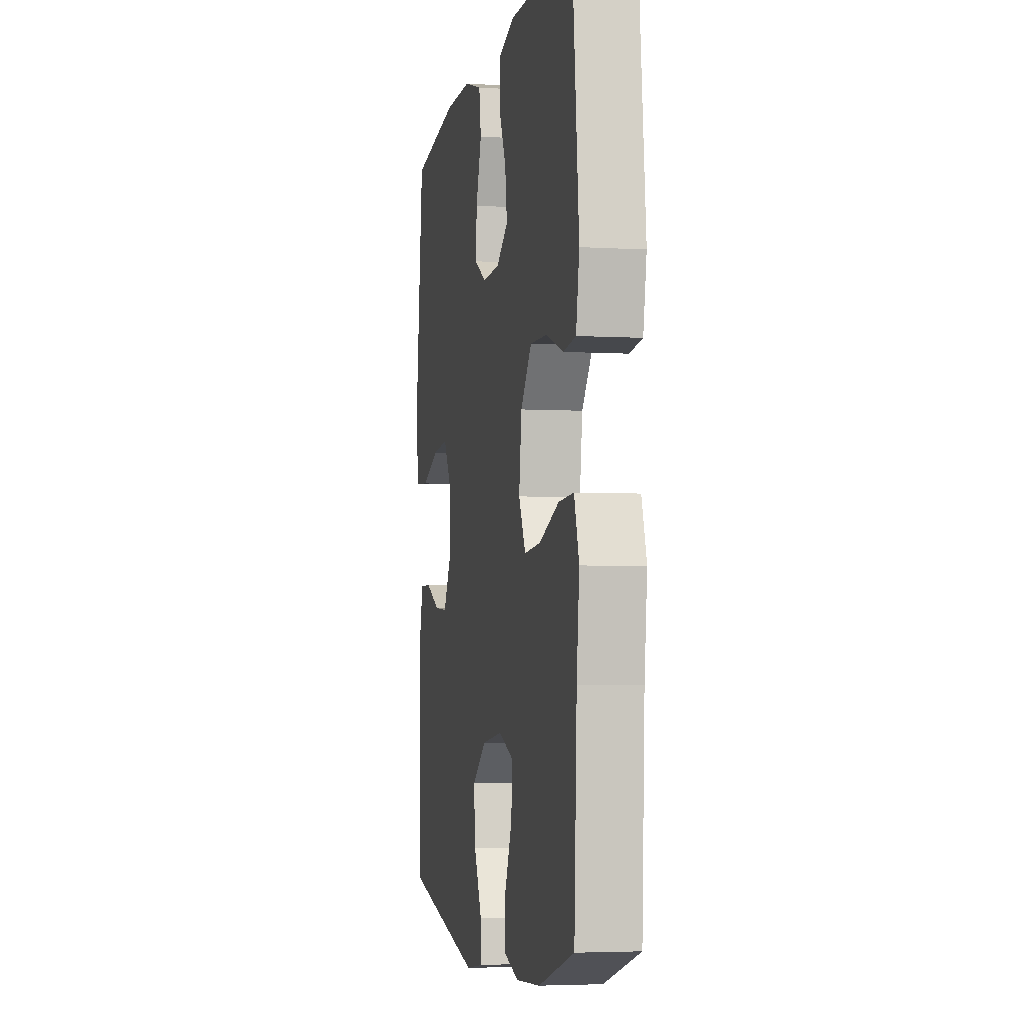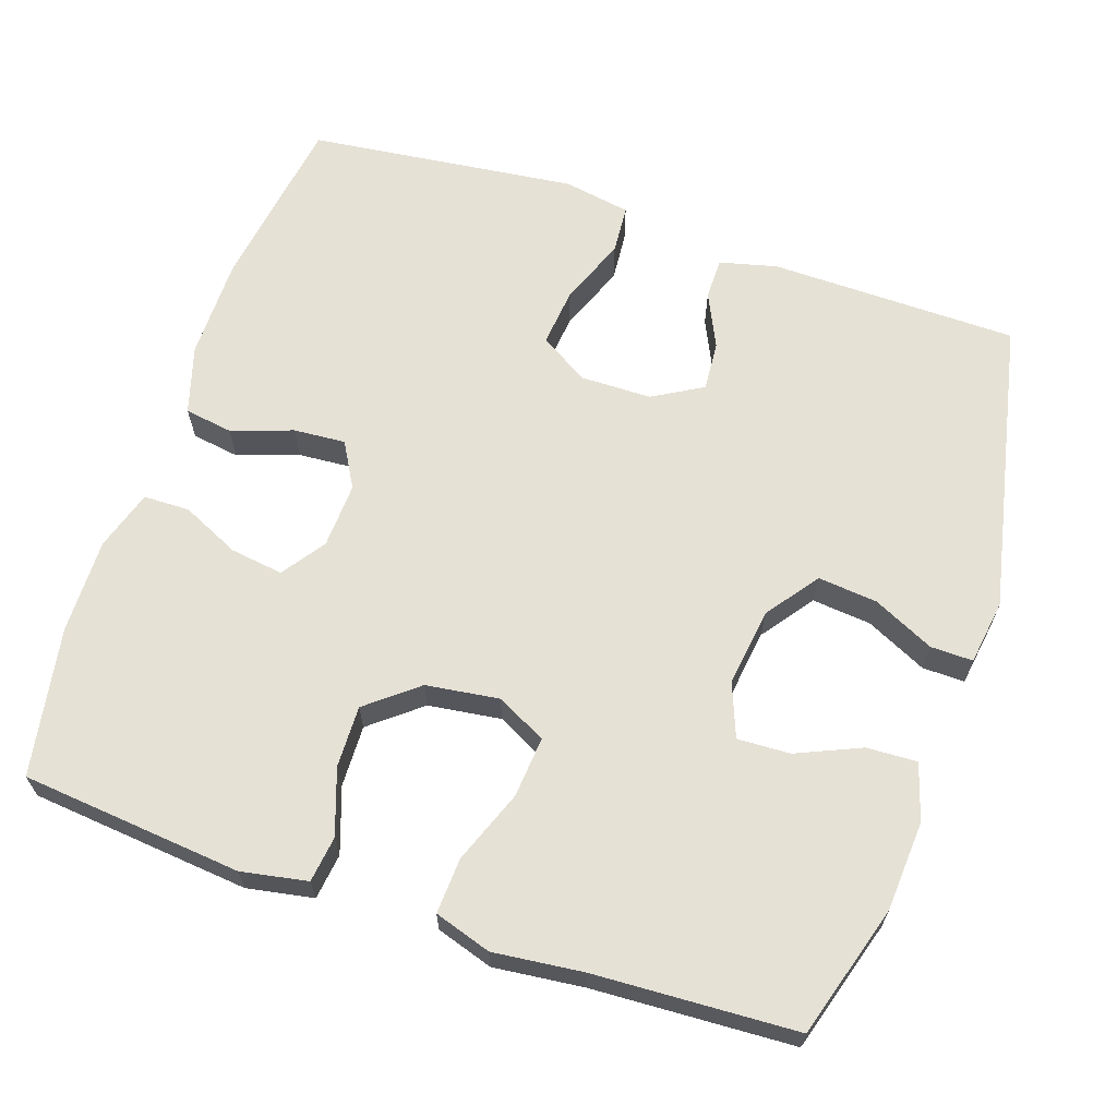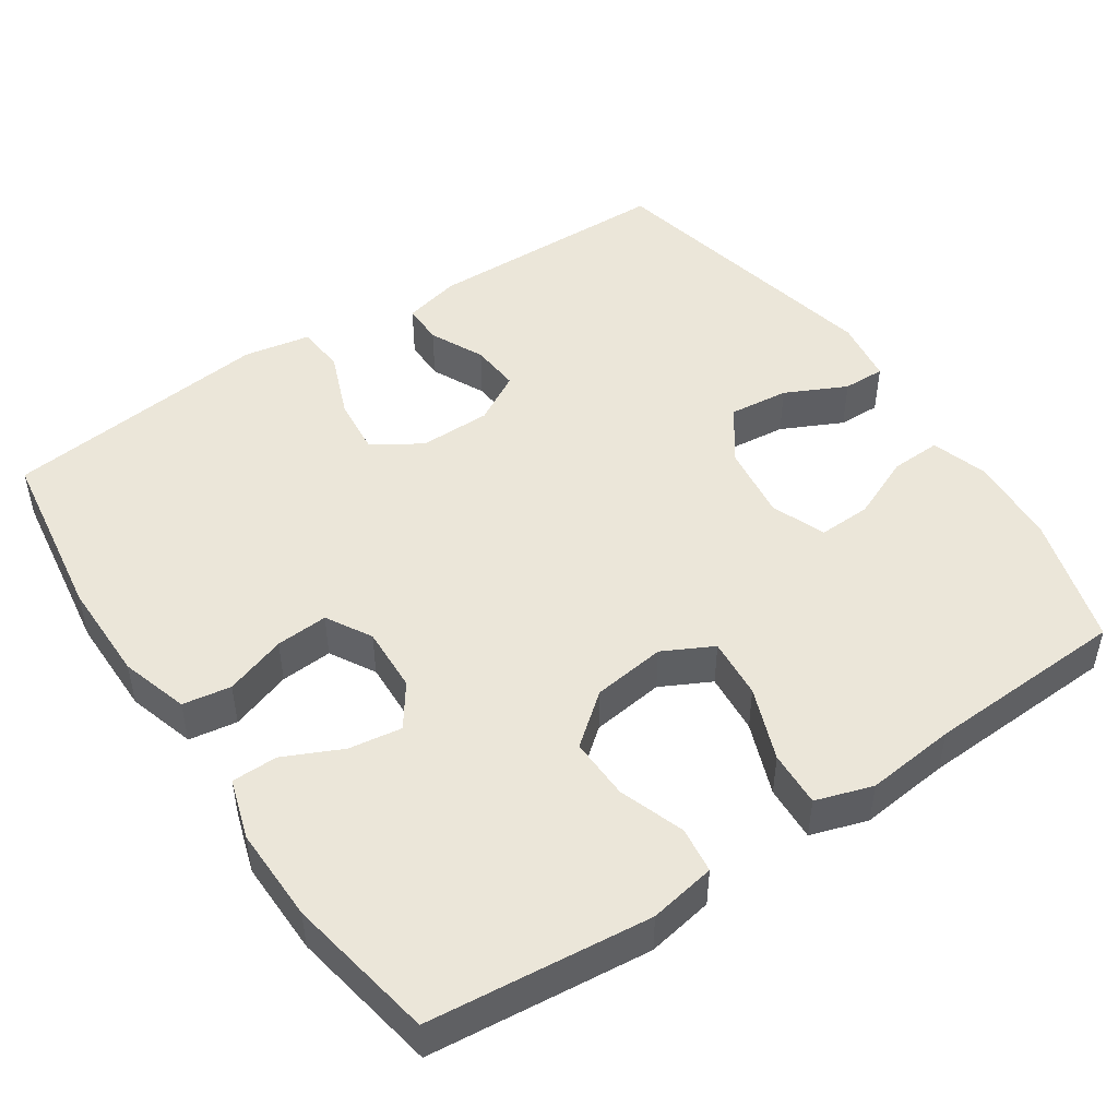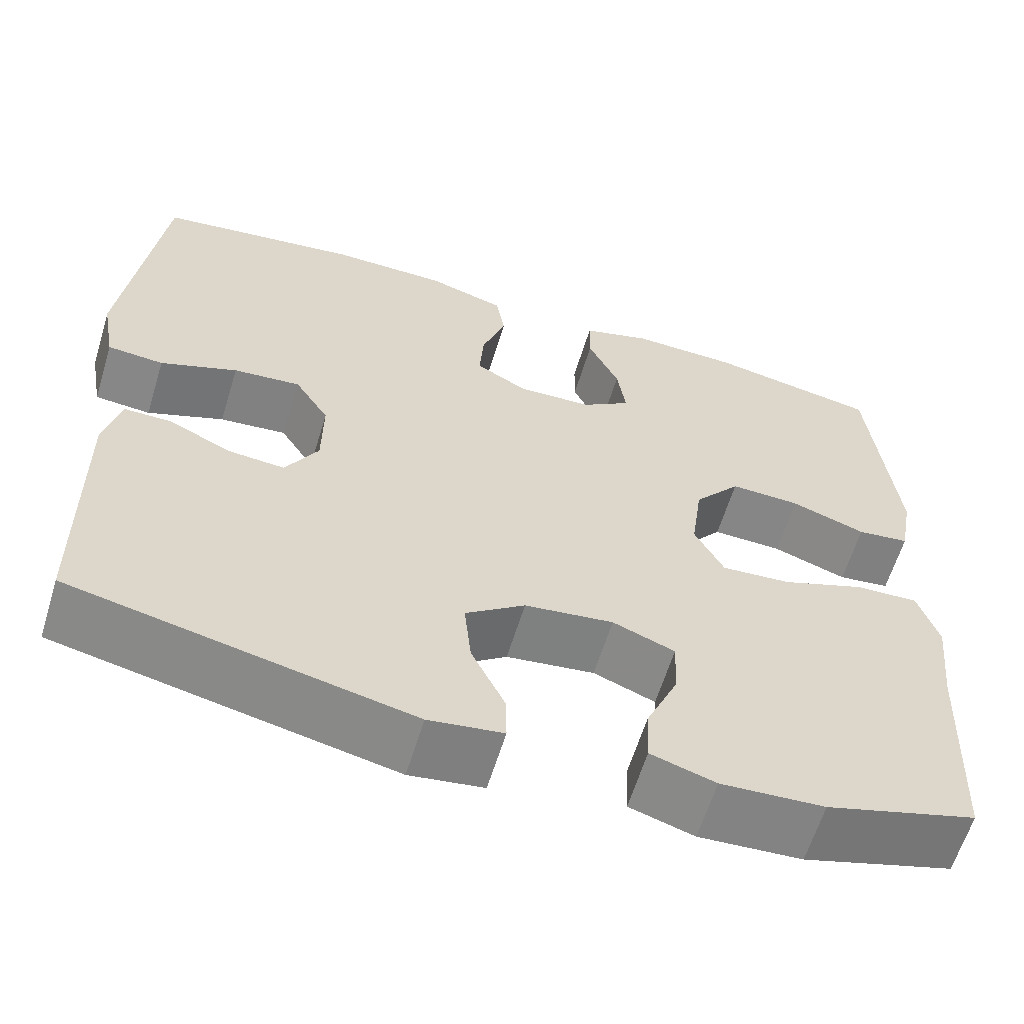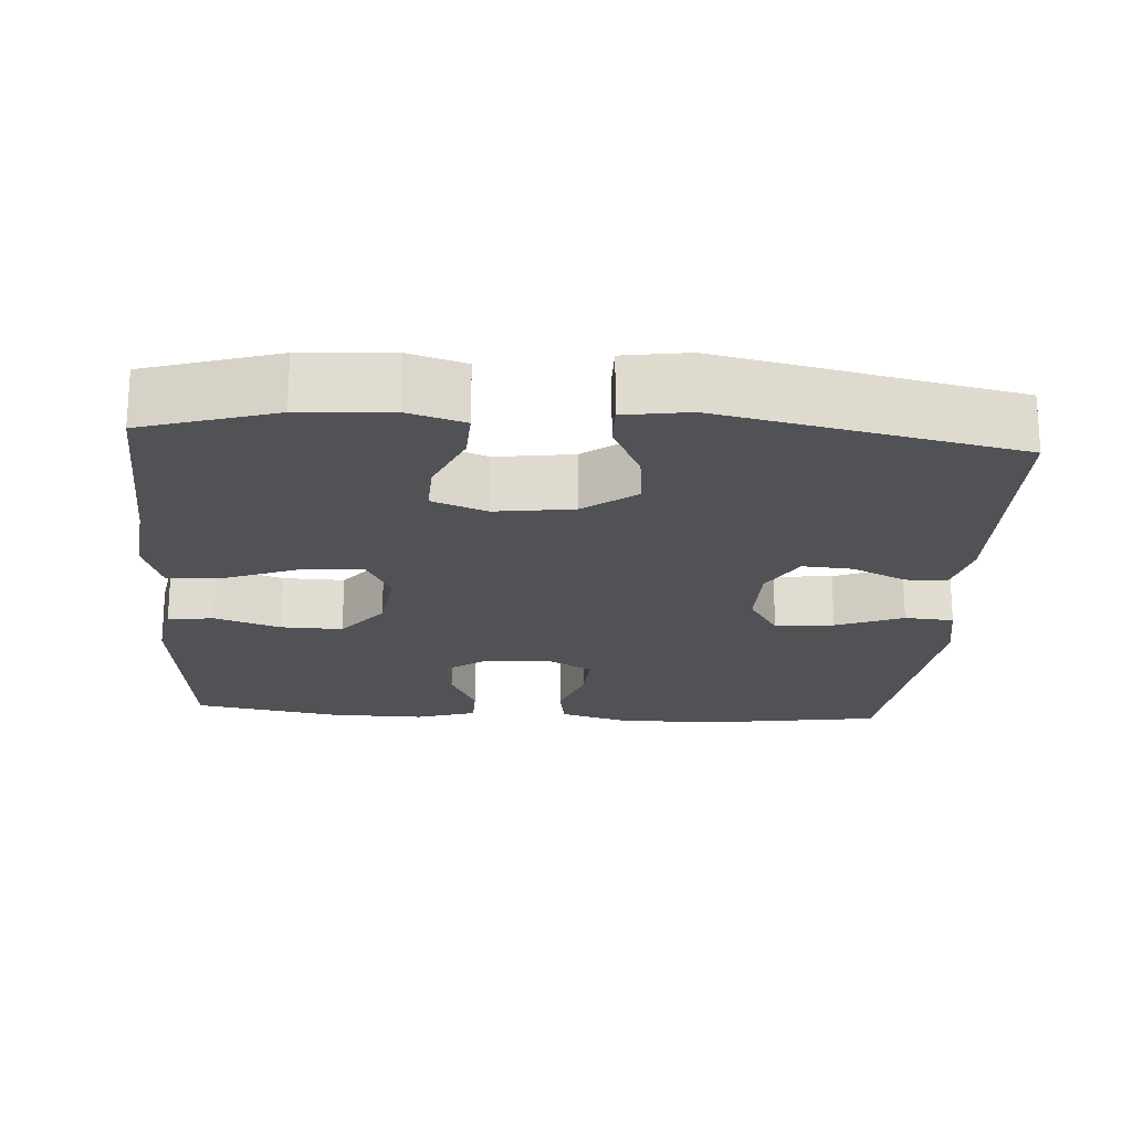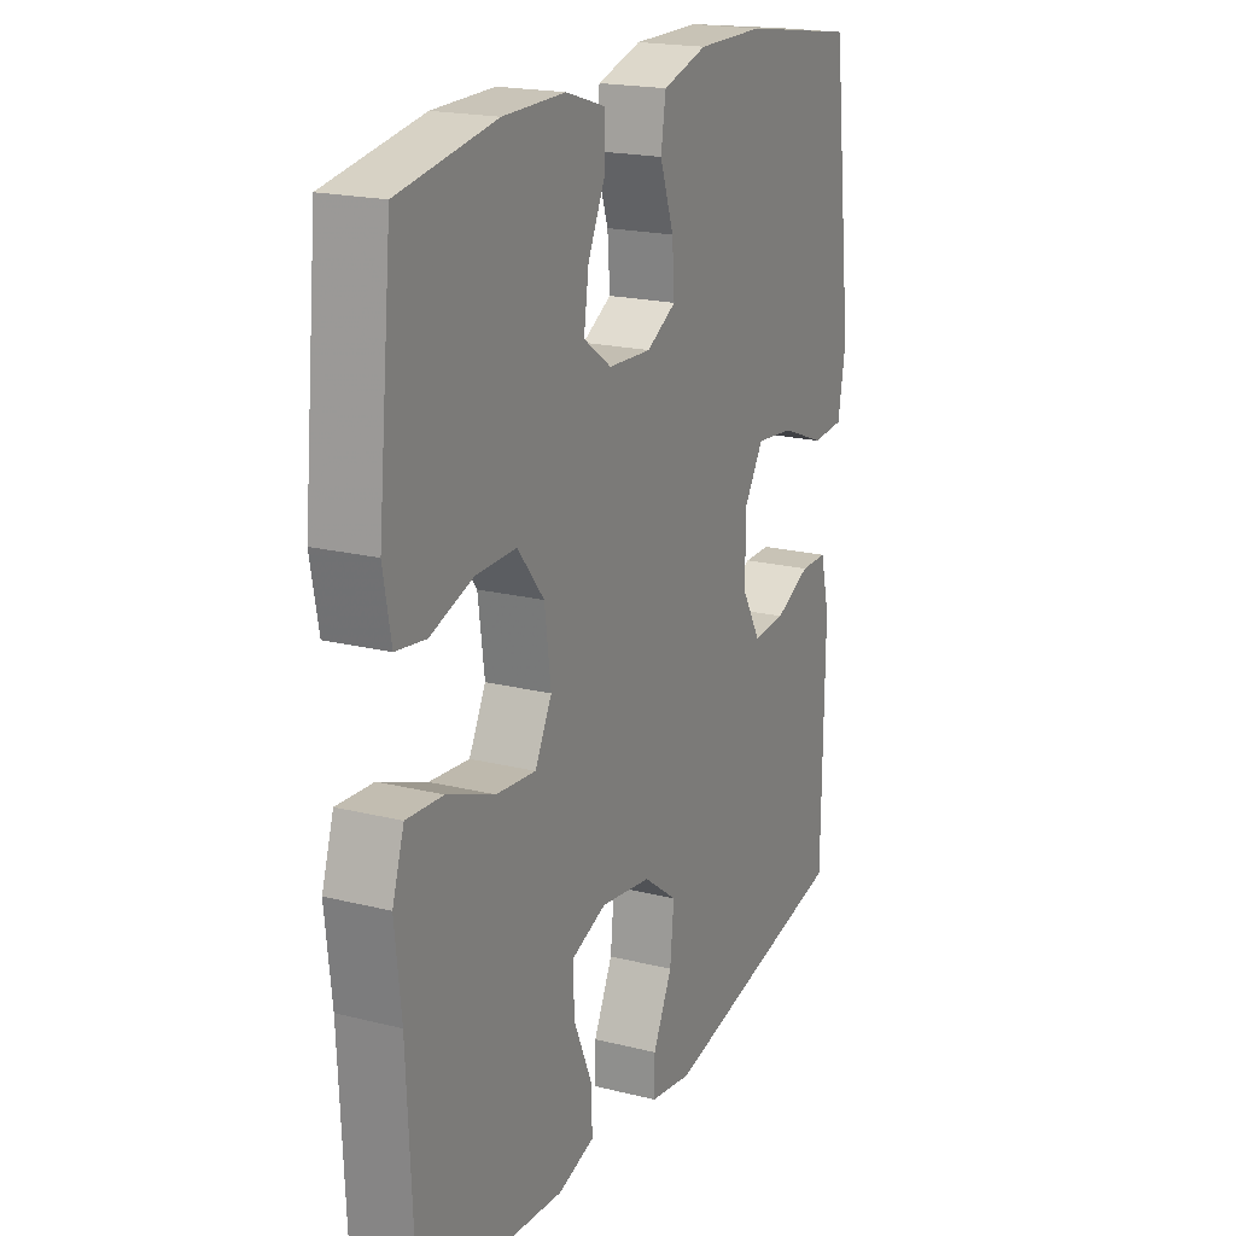
<metadata>
{"format":"obj","ext":"obj","renderer":"f3d","projection":"perspective","resolution":1024,"background":"white","views":[{"elev":-4.1,"azim":79.0,"up":"+Z"},{"elev":64.9,"azim":108.6,"up":"+Y"},{"elev":48.0,"azim":56.1,"up":"+Y"},{"elev":-61.8,"azim":-17.0,"up":"+Z"},{"elev":-20.8,"azim":176.2,"up":"+Y"},{"elev":19.5,"azim":115.1,"up":"+Z"}]}
</metadata>
<code>
v -0.5 0.07 -0.5
v -0.505 0.07 -0.17
v -0.486 0.07 -0.094
v -0.431 0.07 -0.094
v -0.359 0.07 -0.128
v -0.293 0.07 -0.133
v -0.255 0.07 -0.067
v -0.254 0.07 0.028
v -0.294 0.07 0.092
v -0.372 0.07 0.084
v -0.461 0.07 0.049
v -0.526 0.07 0.054
v -0.542 0.07 0.143
v -0.5 0.07 0.5
v -0.264 0.07 0.535
v -0.129 0.07 0.535
v -0.039 0.07 0.508
v -0.029 0.07 0.444
v -0.057 0.07 0.363
v -0.062 0.07 0.294
v -0.002 0.07 0.26
v 0.085 0.07 0.264
v 0.142 0.07 0.304
v 0.132 0.07 0.374
v 0.096 0.07 0.451
v 0.097 0.07 0.512
v 0.177 0.07 0.537
v 0.303 0.07 0.535
v 0.5 0.07 0.5
v 0.529 0.07 0.207
v 0.513 0.07 0.119
v 0.452 0.07 0.111
v 0.365 0.07 0.141
v 0.283 0.07 0.143
v 0.229 0.07 0.076
v 0.216 0.07 -0.021
v 0.25 0.07 -0.087
v 0.331 0.07 -0.08
v 0.428 0.07 -0.043
v 0.502 0.07 -0.039
v 0.526 0.07 -0.114
v 0.513 0.07 -0.233
v 0.5 0.07 -0.5
v 0.325 0.07 -0.553
v 0.205 0.07 -0.561
v 0.13 0.07 -0.538
v 0.133 0.07 -0.471
v 0.17 0.07 -0.386
v 0.173 0.07 -0.316
v 0.101 0.07 -0.288
v -0.002 0.07 -0.302
v -0.071 0.07 -0.353
v -0.063 0.07 -0.432
v -0.024 0.07 -0.513
v -0.023 0.07 -0.569
v -0.109 0.07 -0.582
v -0.5 0 -0.5
v -0.505 0 -0.17
v -0.486 0 -0.094
v -0.431 0 -0.094
v -0.359 0 -0.128
v -0.293 0 -0.133
v -0.255 0 -0.067
v -0.254 0 0.028
v -0.294 0 0.092
v -0.372 0 0.084
v -0.461 0 0.049
v -0.526 0 0.054
v -0.542 0 0.143
v -0.5 0 0.5
v -0.264 0 0.535
v -0.129 0 0.535
v -0.039 0 0.508
v -0.029 0 0.444
v -0.057 0 0.363
v -0.062 0 0.294
v -0.002 0 0.26
v 0.085 0 0.264
v 0.142 0 0.304
v 0.132 0 0.374
v 0.096 0 0.451
v 0.097 0 0.512
v 0.177 0 0.537
v 0.303 0 0.535
v 0.5 0 0.5
v 0.529 0 0.207
v 0.513 0 0.119
v 0.452 0 0.111
v 0.365 0 0.141
v 0.283 0 0.143
v 0.229 0 0.076
v 0.216 0 -0.021
v 0.25 0 -0.087
v 0.331 0 -0.08
v 0.428 0 -0.043
v 0.502 0 -0.039
v 0.526 0 -0.114
v 0.513 0 -0.233
v 0.5 0 -0.5
v 0.325 0 -0.553
v 0.205 0 -0.561
v 0.13 0 -0.538
v 0.133 0 -0.471
v 0.17 0 -0.386
v 0.173 0 -0.316
v 0.101 0 -0.288
v -0.002 0 -0.302
v -0.071 0 -0.353
v -0.063 0 -0.432
v -0.024 0 -0.513
v -0.023 0 -0.569
v -0.109 0 -0.582
f 53 54 55 56
f 52 53 56 1
f 51 52 1 2
f 50 51 2 3
f 45 46 47 48
f 45 48 49
f 42 43 44 45
f 42 45 49
f 41 42 49 50
f 38 39 40 41
f 37 38 41 50
f 30 31 32 33
f 30 33 34
f 29 30 34
f 28 29 34 35
f 24 25 26 27
f 23 24 27 28
f 16 17 18 19
f 16 19 20
f 15 16 20
f 14 15 20
f 13 14 20 21
f 10 11 12 13
f 9 10 13 21
f 3 4 5
f 50 3 5
f 50 5 6
f 36 37 50 6
f 35 36 6 7
f 23 28 35
f 22 23 35 7
f 8 9 21 22
f 7 8 22
f 112 111 110 109
f 57 112 109 108
f 58 57 108 107
f 59 58 107 106
f 104 103 102 101
f 105 104 101
f 101 100 99 98
f 105 101 98
f 106 105 98 97
f 97 96 95 94
f 106 97 94 93
f 89 88 87 86
f 90 89 86
f 90 86 85
f 91 90 85 84
f 83 82 81 80
f 84 83 80 79
f 75 74 73 72
f 76 75 72
f 76 72 71
f 76 71 70
f 77 76 70 69
f 69 68 67 66
f 77 69 66 65
f 61 60 59
f 61 59 106
f 62 61 106
f 62 106 93 92
f 63 62 92 91
f 91 84 79
f 63 91 79 78
f 78 77 65 64
f 78 64 63
f 1 57 58 2
f 2 58 59 3
f 3 59 60 4
f 4 60 61 5
f 5 61 62 6
f 6 62 63 7
f 7 63 64 8
f 8 64 65 9
f 9 65 66 10
f 10 66 67 11
f 11 67 68 12
f 12 68 69 13
f 13 69 70 14
f 14 70 71 15
f 15 71 72 16
f 16 72 73 17
f 17 73 74 18
f 18 74 75 19
f 19 75 76 20
f 20 76 77 21
f 21 77 78 22
f 22 78 79 23
f 23 79 80 24
f 24 80 81 25
f 25 81 82 26
f 26 82 83 27
f 27 83 84 28
f 28 84 85 29
f 29 85 86 30
f 30 86 87 31
f 31 87 88 32
f 32 88 89 33
f 33 89 90 34
f 34 90 91 35
f 35 91 92 36
f 36 92 93 37
f 37 93 94 38
f 38 94 95 39
f 39 95 96 40
f 40 96 97 41
f 41 97 98 42
f 42 98 99 43
f 43 99 100 44
f 44 100 101 45
f 45 101 102 46
f 46 102 103 47
f 47 103 104 48
f 48 104 105 49
f 49 105 106 50
f 50 106 107 51
f 51 107 108 52
f 52 108 109 53
f 53 109 110 54
f 54 110 111 55
f 55 111 112 56
f 56 112 57 1

</code>
